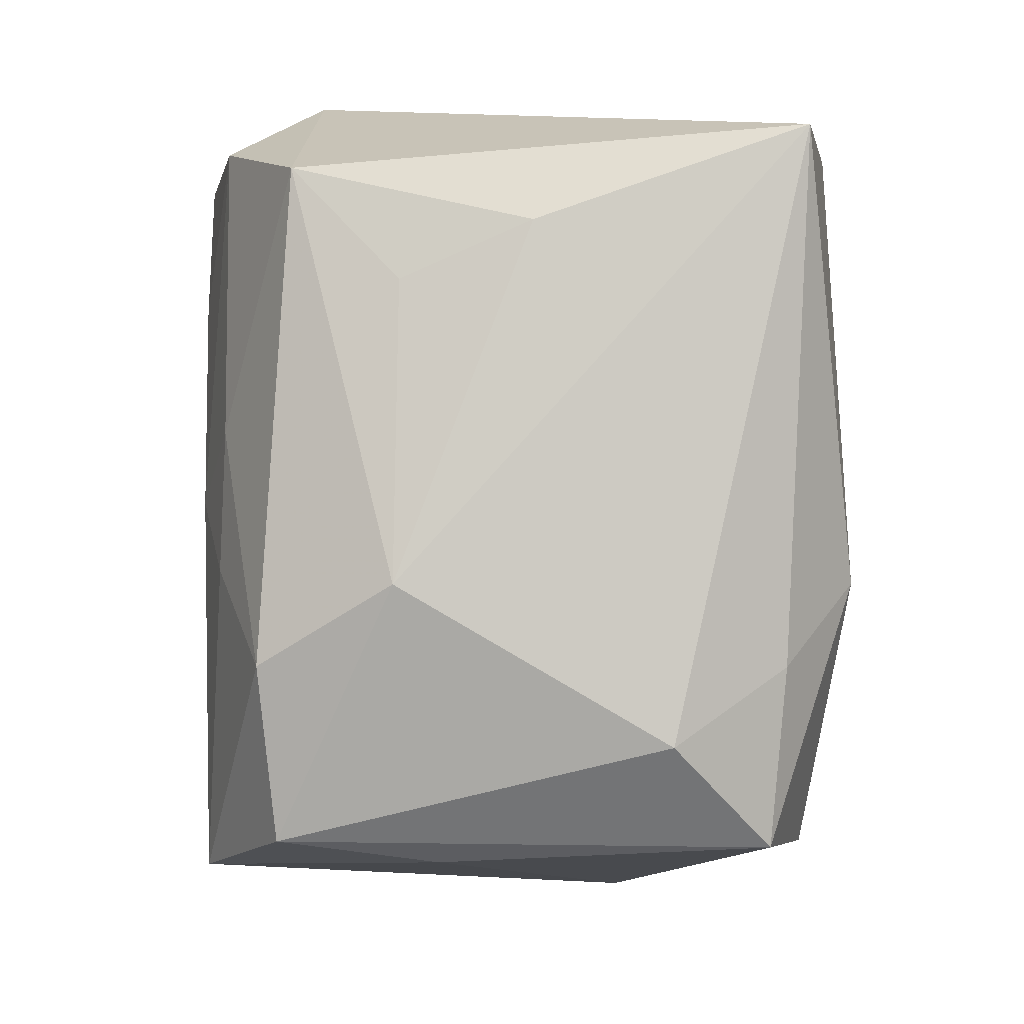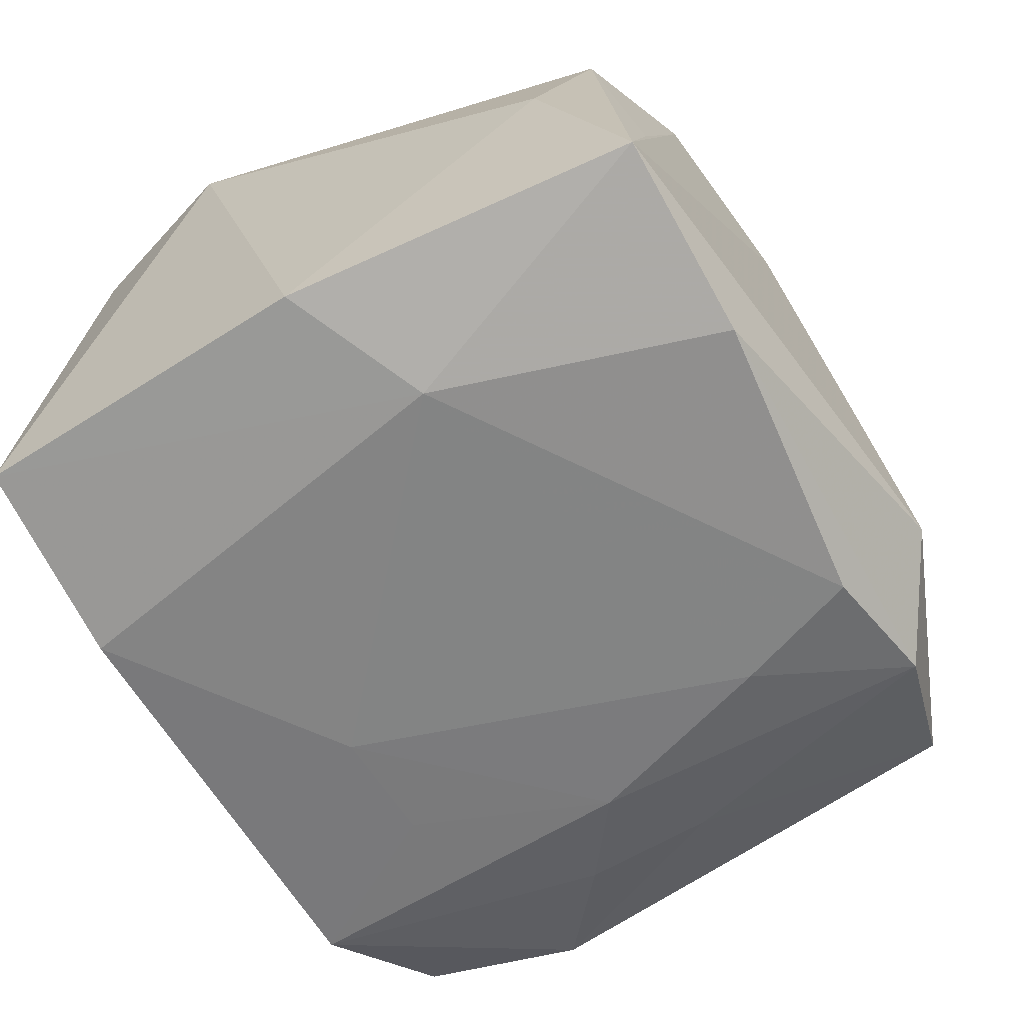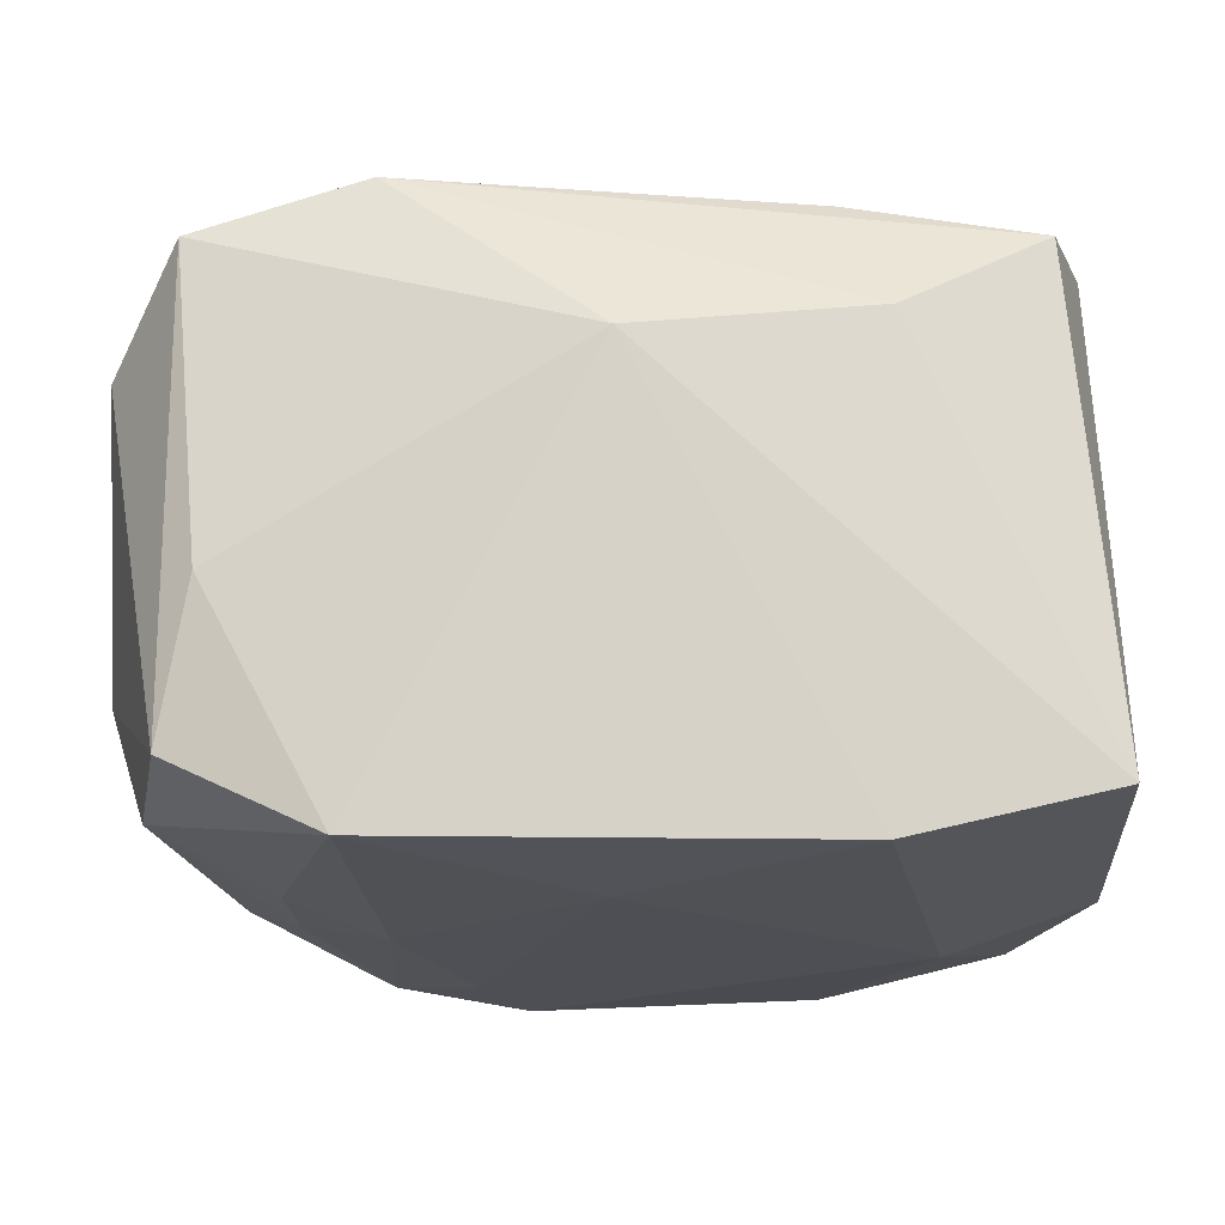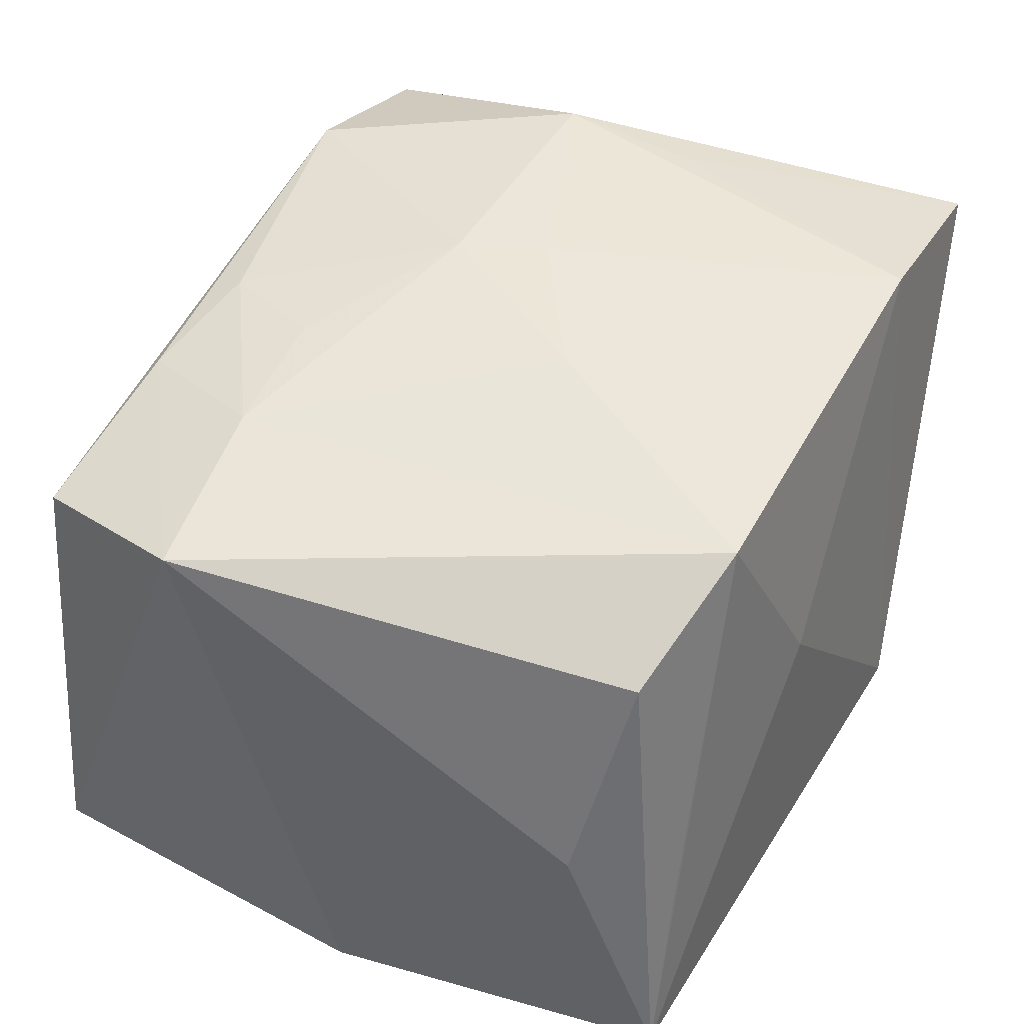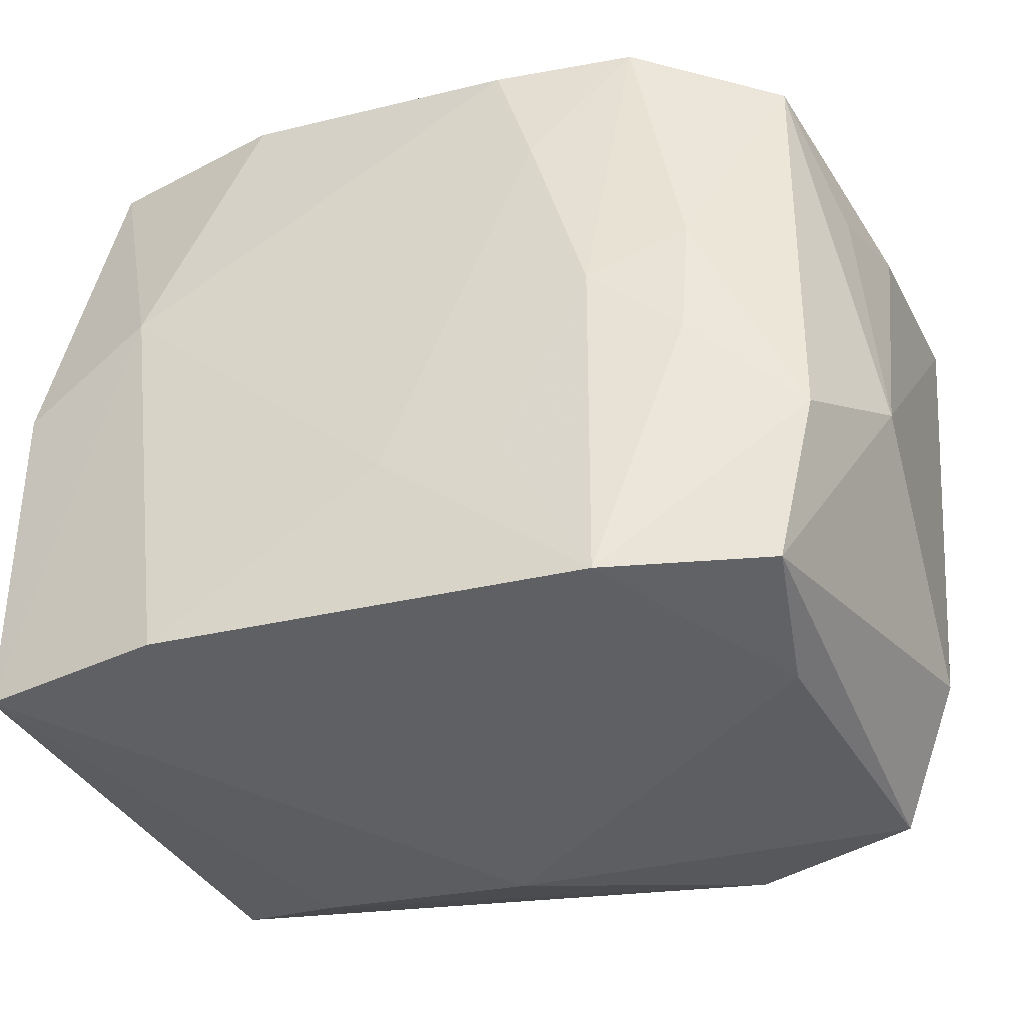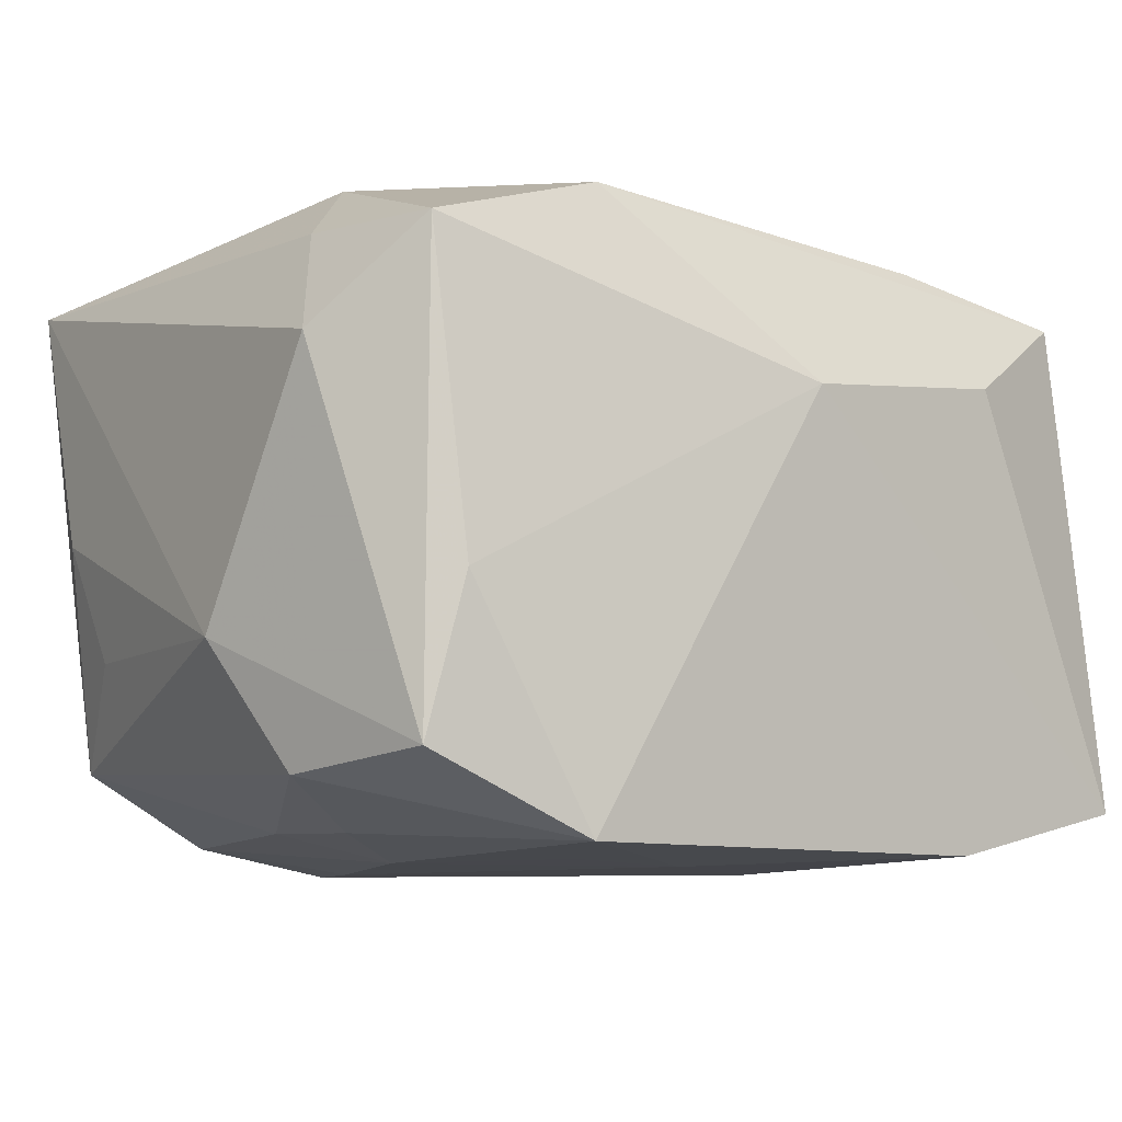
<metadata>
{"format":"obj","ext":"obj","renderer":"f3d","projection":"perspective","resolution":1024,"background":"white","views":[{"elev":-6.0,"azim":-91.6,"up":"+Y"},{"elev":-60.6,"azim":124.3,"up":"+Z"},{"elev":-18.7,"azim":4.4,"up":"+Z"},{"elev":46.6,"azim":120.5,"up":"+Z"},{"elev":-40.8,"azim":-158.6,"up":"+Y"},{"elev":-8.8,"azim":-31.7,"up":"+Z"}]}
</metadata>
<code>
v -0.01738 -0.005808 0.01857
v -0.005143 -0.0006381 0.01847
v -0.002724 -0.00541 0.01853
v 0.005025 -0.01615 0.01659
v -0.01404 0.01855 0.01784
v -0.02231 -0.01057 -0.01351
v -0.01636 -0.005089 -0.01602
v -0.008261 0.01087 -0.01765
v 0.018 0.02139 -0.003846
v -0.01139 -0.0008196 -0.01737
v 0.001816 -0.02296 0.006908
v 0.01706 0.005755 -0.01738
v 0.02303 -0.01672 0.01371
v 0.01048 0.02143 -0.01658
v 0.02211 0.01655 0.0006588
v 0.007204 -0.01002 0.01733
v -0.01412 0.01874 -0.016
v -0.02424 0.009626 -0.00613
v -0.01801 -0.02089 -0.003959
v 0.02517 0.002307 -0.01527
v 0.009982 0.01978 0.01701
v -0.02244 0.01596 -0.01194
v 0.003903 0.02183 0.00447
v -0.02406 -0.01483 0.008157
v -0.01752 0.002285 0.01808
v -0.02525 0.01262 0.0008639
v -0.02525 -0.006493 -0.006363
v -0.02525 0.01781 0.01544
v -0.009276 0.02278 -0.01089
v 0.02514 -0.01282 0.0003645
v 0.02528 -0.01817 -0.01445
v -0.01977 -0.01972 -0.01254
v -0.01009 -0.01996 0.01657
v 0.0006829 -0.01104 -0.01765
v 0.02498 -0.007364 0.01549
v -0.006142 -0.01147 -0.01737
v 0.02154 0.02223 -0.01388
v 0.01475 -0.009101 0.01688
v -0.01973 -0.02006 0.01366
v -0.01685 0.002485 -0.01578
v -0.01107 -0.02124 -0.01692
v 0.01503 -0.02051 0.008606
v 0.002468 0.004877 0.01816
v 0.0181 0.01834 0.0129
v 0.01405 -0.01913 -0.01708
v -0.006124 0.01833 -0.01759
v -0.02158 -0.01055 0.01439
v 0.01239 -0.01698 0.0156
f 41 45 11
f 12 37 20
f 21 35 44
f 38 43 3
f 38 35 21
f 21 43 38
f 1 33 3
f 24 28 27
f 19 41 11
f 45 41 34
f 8 12 34
f 34 12 45
f 10 41 7
f 8 34 10
f 37 12 14
f 14 29 37
f 9 37 21
f 21 44 9
f 9 44 37
f 37 44 15
f 15 44 35
f 20 37 15
f 15 35 20
f 16 38 3
f 42 33 11
f 42 13 33
f 33 13 48
f 35 38 48
f 48 13 35
f 31 12 20
f 45 12 31
f 13 42 31
f 11 45 31
f 31 42 11
f 21 37 23
f 37 29 23
f 47 28 24
f 47 1 28
f 7 41 6
f 28 29 22
f 22 6 27
f 39 47 24
f 11 33 39
f 39 19 11
f 33 1 39
f 1 47 39
f 36 34 41
f 41 10 36
f 36 10 34
f 33 48 4
f 3 33 4
f 4 16 3
f 38 16 4
f 4 48 38
f 20 35 30
f 30 31 20
f 35 13 30
f 13 31 30
f 5 29 28
f 5 23 29
f 21 23 5
f 5 43 21
f 41 19 32
f 32 6 41
f 32 39 24
f 19 39 32
f 24 27 32
f 27 6 32
f 26 27 28
f 28 22 26
f 46 12 8
f 46 14 12
f 7 6 40
f 6 22 40
f 40 10 7
f 28 1 25
f 25 5 28
f 1 5 25
f 2 1 3
f 2 5 1
f 3 43 2
f 43 5 2
f 18 22 27
f 27 26 18
f 18 26 22
f 17 40 22
f 17 22 29
f 17 46 8
f 29 14 17
f 14 46 17
f 8 10 17
f 10 40 17

</code>
